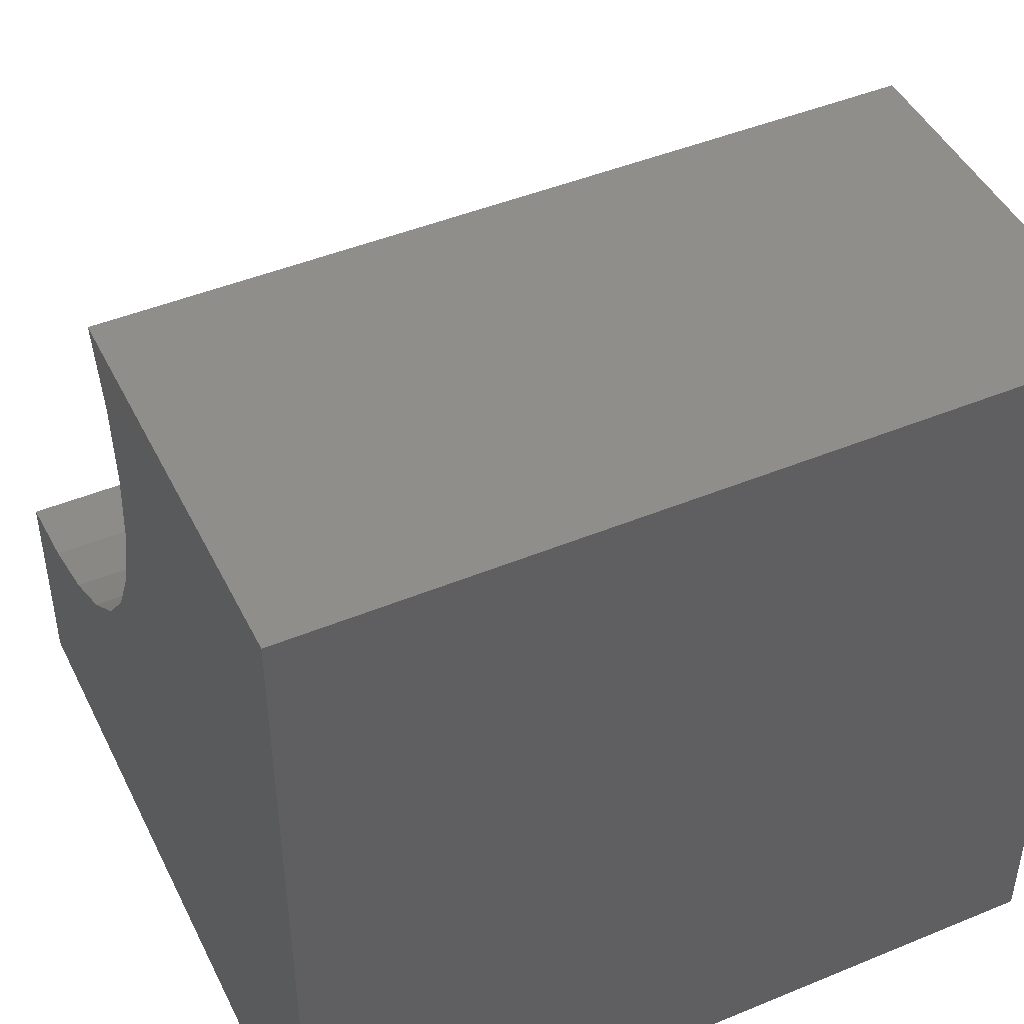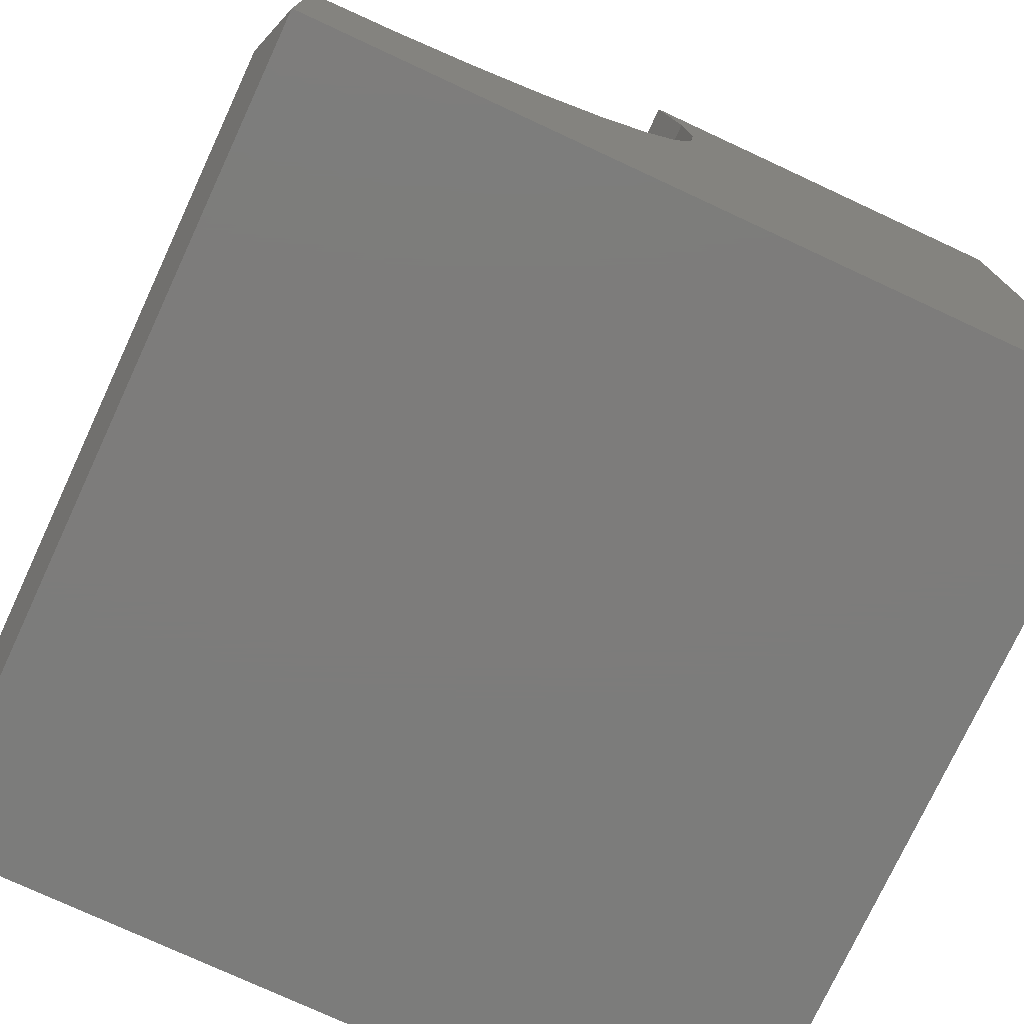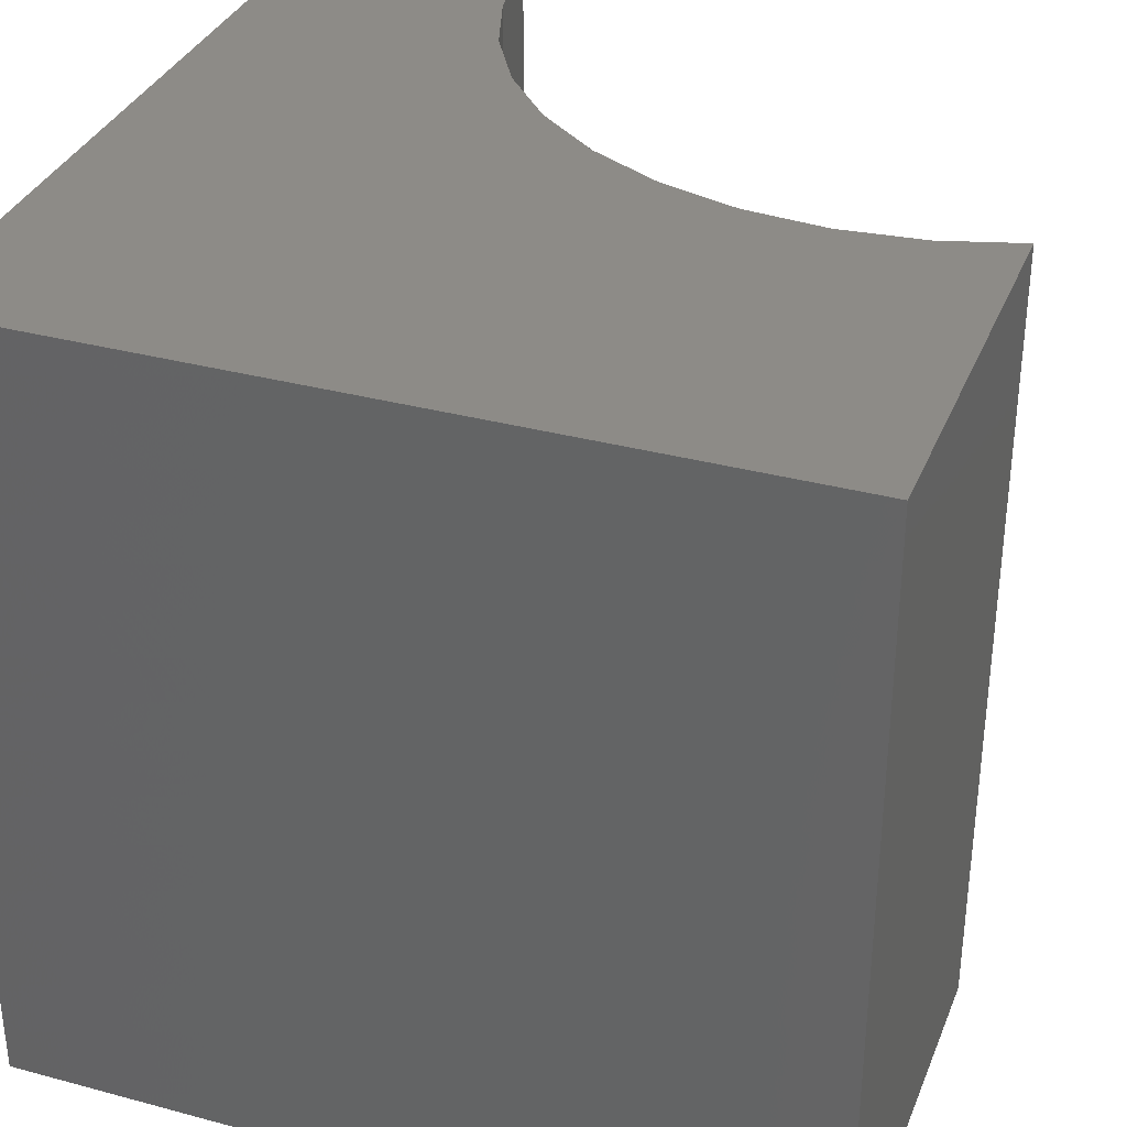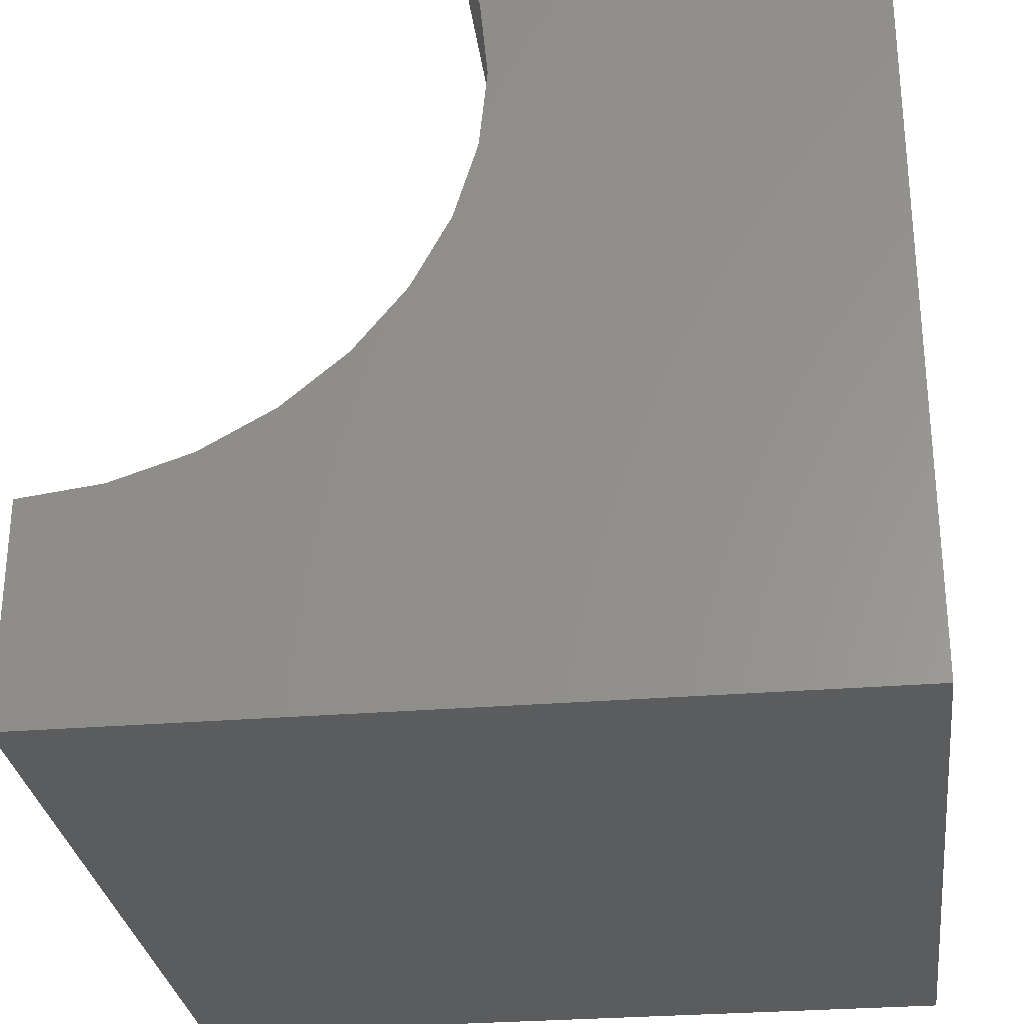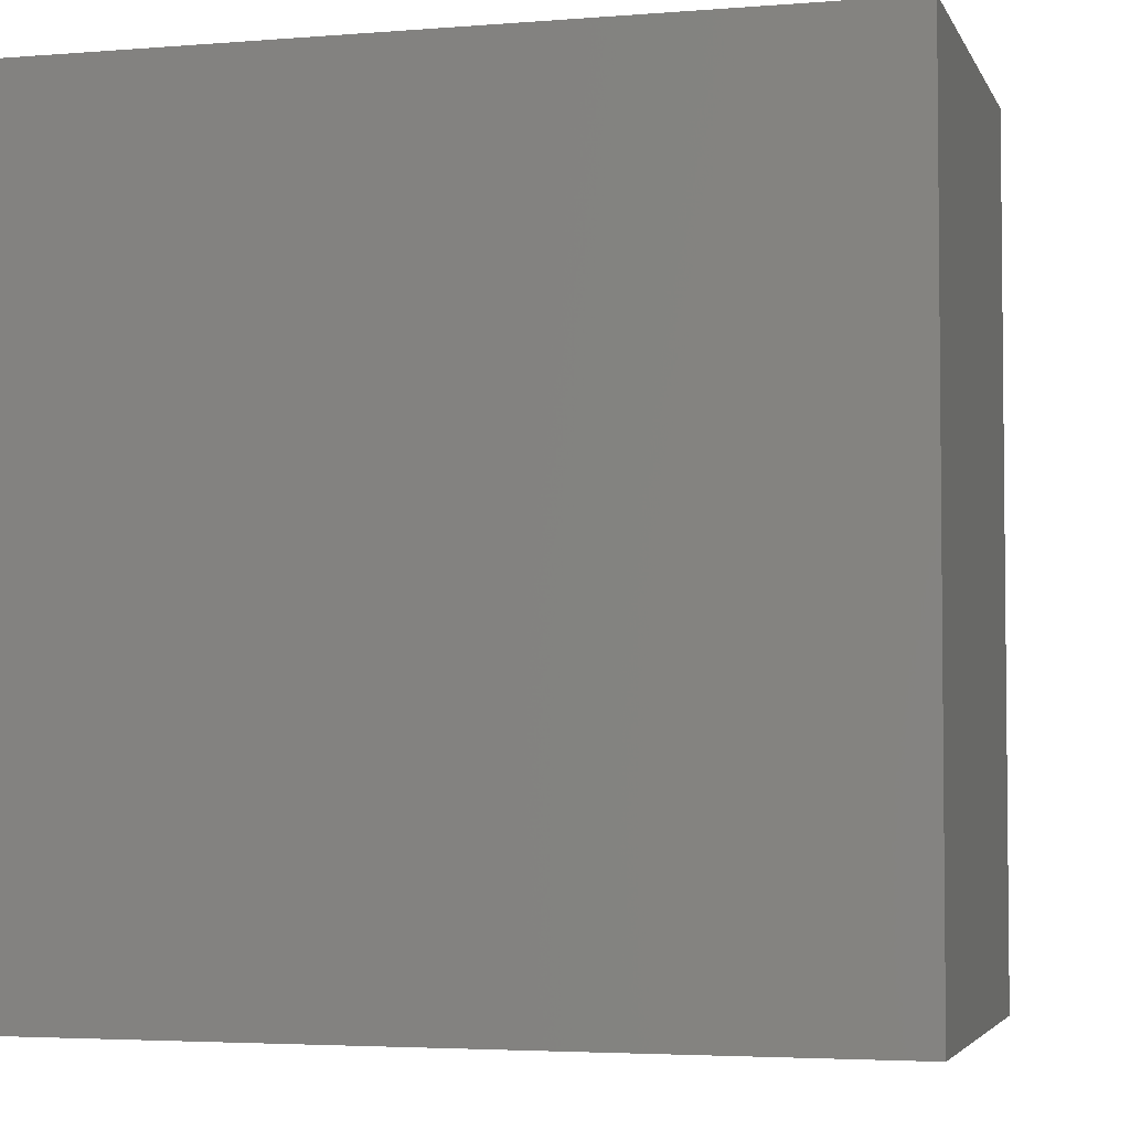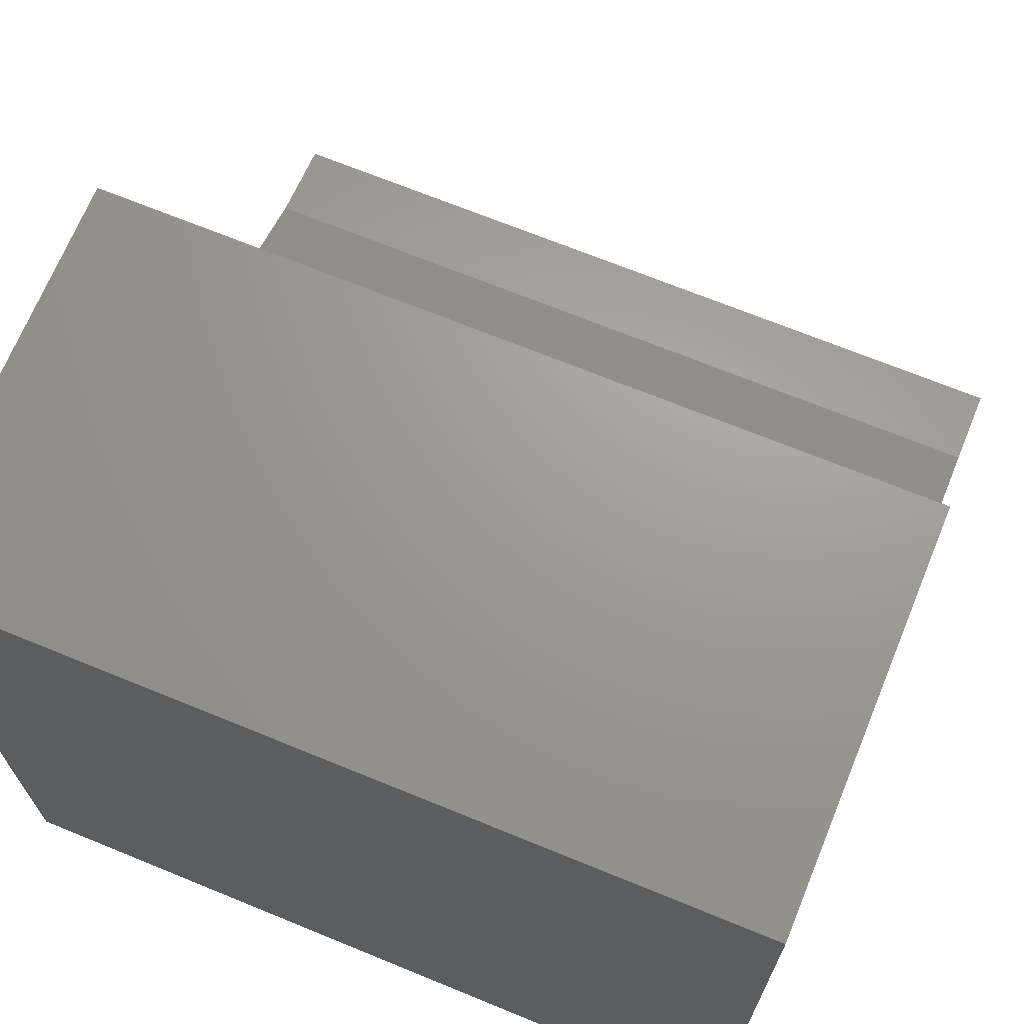
<metadata>
{"format":"stl","ext":"stl","renderer":"f3d","projection":"perspective","resolution":1024,"background":"white","views":[{"elev":45.9,"azim":-115.3,"up":"+Z"},{"elev":-75.8,"azim":155.1,"up":"+Z"},{"elev":34.1,"azim":-70.0,"up":"+Y"},{"elev":-28.9,"azim":-173.0,"up":"+Z"},{"elev":-3.8,"azim":-74.8,"up":"+Y"},{"elev":69.1,"azim":-67.7,"up":"+Z"}]}
</metadata>
<code>
# stl→obj: 32 verts, 60 faces
v -0.75 -0.75 0
v -0.01562 -0.75 -1.005e-16
v -0.01562 -0.75 0.2054
v -0.09116 -0.75 0.2151
v -0.1635 -0.75 0.2389
v -0.2299 -0.75 0.2762
v -0.2879 -0.75 0.3255
v -0.3354 -0.75 0.385
v -0.3707 -0.75 0.4524
v -0.3925 -0.75 0.5254
v -0.3999 -0.75 0.6012
v -0.3926 -0.75 0.677
v -0.3711 -0.75 0.75
v -0.75 -0.75 0.75
v -0.75 0 0
v -0.75 5.099e-33 0.75
v -0.3711 1.471e-17 0.75
v -0.3926 1.231e-17 0.677
v -0.3999 1.151e-17 0.6012
v -0.3925 1.233e-17 0.5254
v -0.3707 1.474e-17 0.4524
v -0.3354 1.866e-17 0.385
v -0.2879 2.394e-17 0.3255
v -0.2298 3.039e-17 0.2762
v -0.1635 3.776e-17 0.2389
v -0.09115 4.578e-17 0.2151
v -0.01562 8.153e-17 0.2054
v -0.01562 1.37e-16 -4.497e-17
v 8.074e-18 -0.04688 0.04688
v 1.488e-17 -0.04688 0.1581
v 8.093e-17 -0.7031 0.04688
v 8.774e-17 -0.7031 0.1581
f 1 2 3
f 1 3 4
f 1 4 5
f 1 5 6
f 1 6 7
f 1 7 8
f 1 8 9
f 1 9 10
f 1 10 11
f 1 11 12
f 1 12 13
f 1 13 14
f 15 16 17
f 15 17 18
f 15 18 19
f 15 19 20
f 15 20 21
f 15 21 22
f 15 22 23
f 15 23 24
f 15 24 25
f 15 25 26
f 15 26 27
f 15 27 28
f 22 7 23
f 23 7 6
f 23 6 24
f 24 6 5
f 24 5 25
f 25 5 4
f 25 4 26
f 26 4 3
f 26 3 27
f 7 22 8
f 8 22 21
f 8 21 9
f 9 21 20
f 9 20 10
f 10 20 19
f 10 19 11
f 11 19 18
f 11 18 12
f 12 18 17
f 12 17 13
f 29 30 31
f 31 30 32
f 15 28 1
f 1 28 2
f 2 28 31
f 31 28 29
f 27 30 28
f 28 30 29
f 3 32 27
f 27 32 30
f 3 2 32
f 32 2 31
f 16 15 14
f 14 15 1
f 17 16 13
f 13 16 14

</code>
